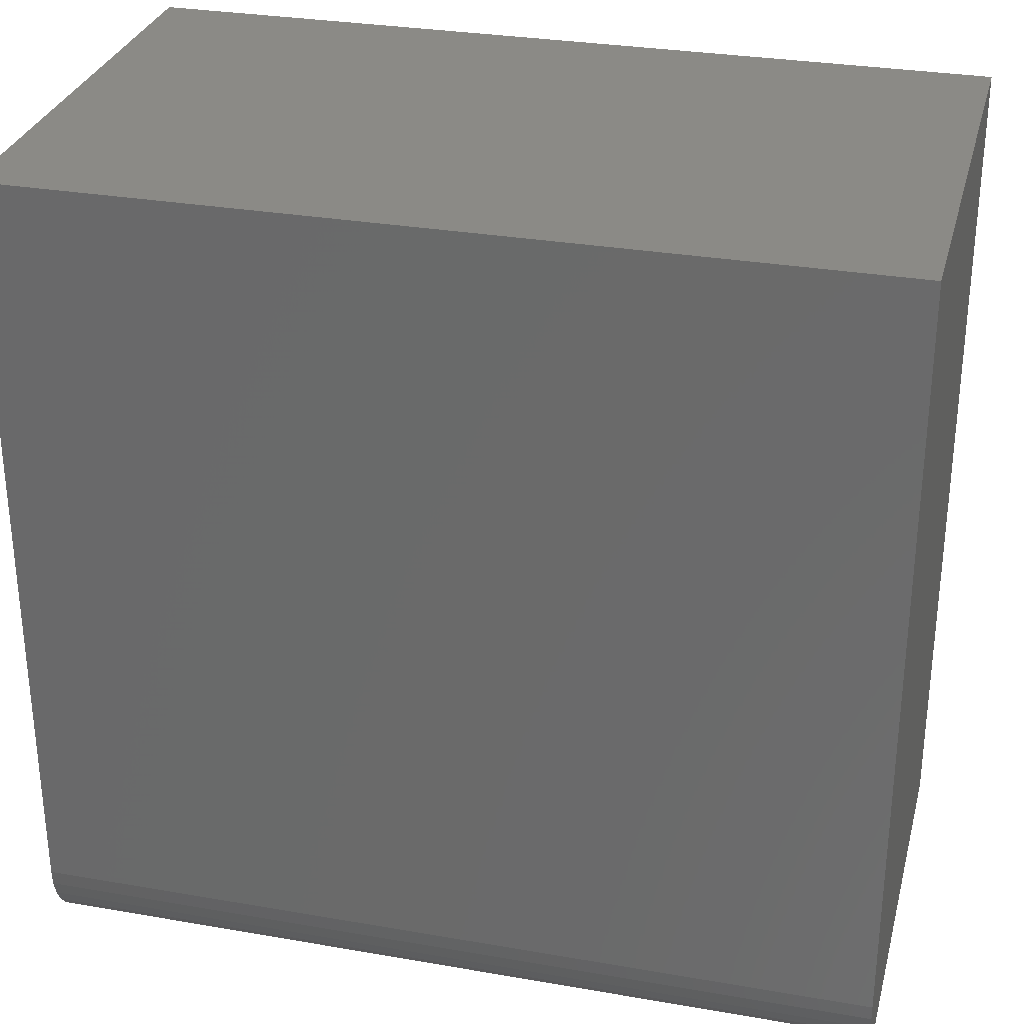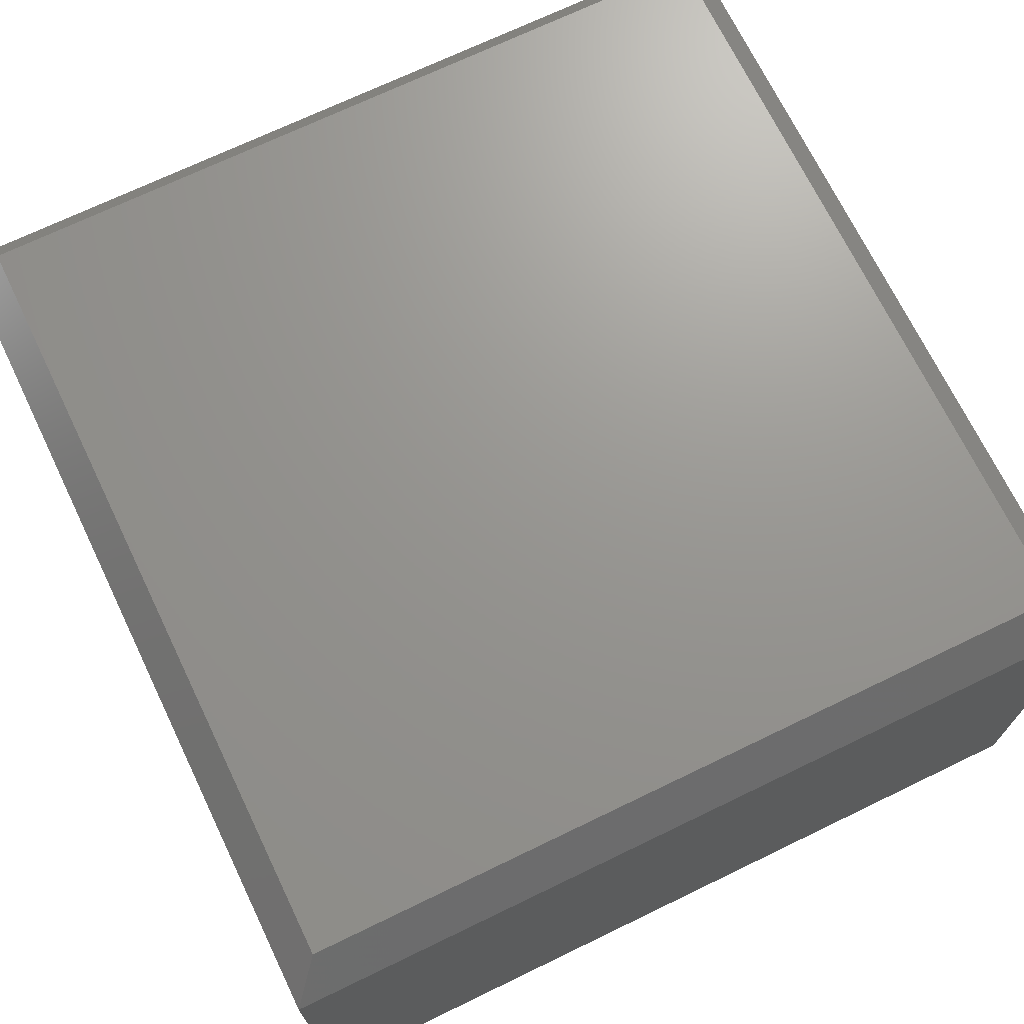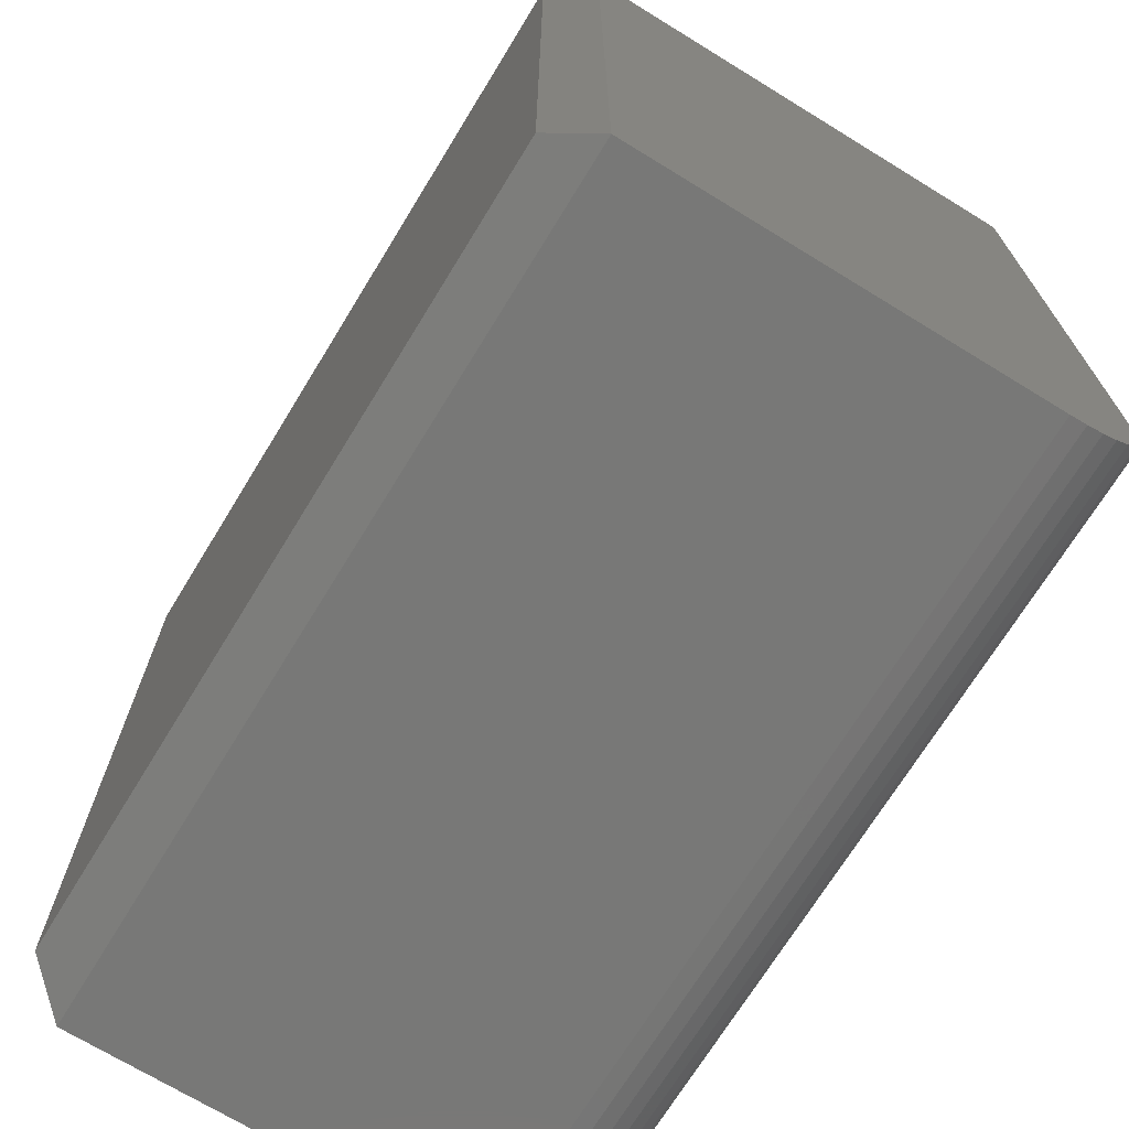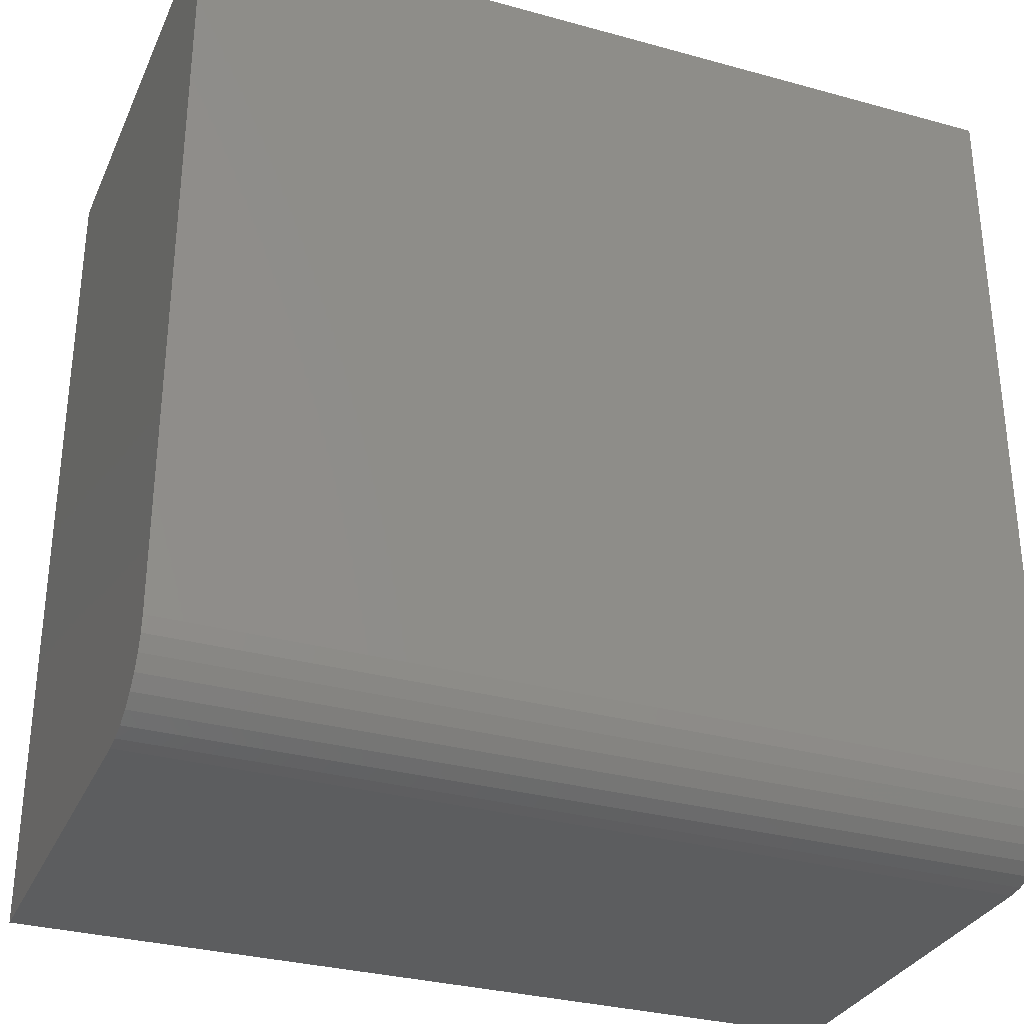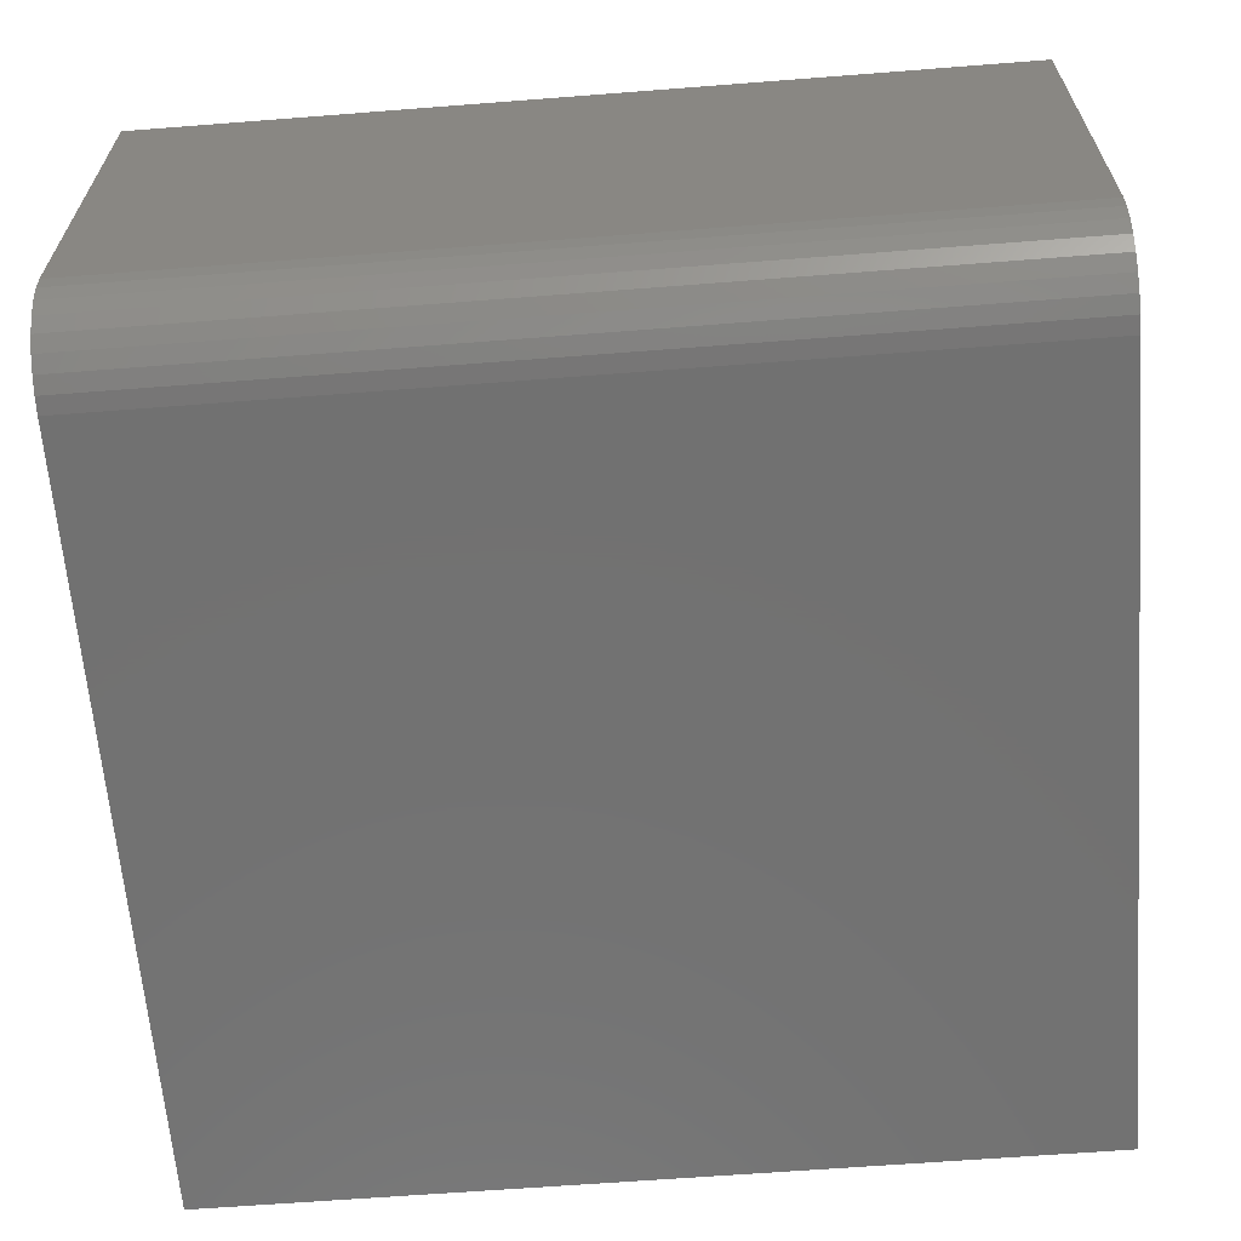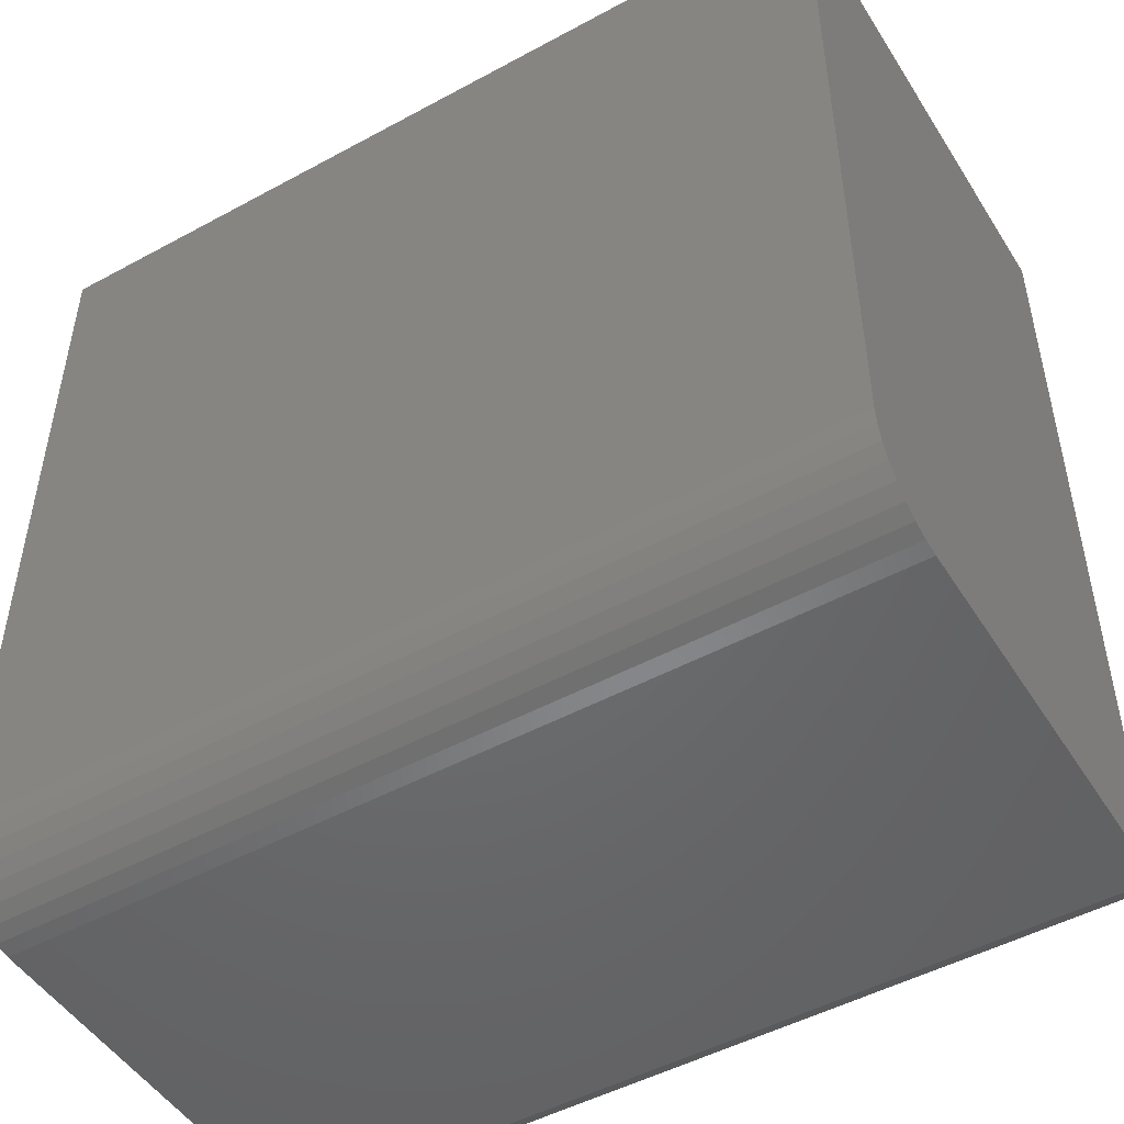
<metadata>
{"format":"stl","ext":"stl","renderer":"f3d","projection":"perspective","resolution":1024,"background":"white","views":[{"elev":30.1,"azim":-165.8,"up":"+Y"},{"elev":70.5,"azim":64.2,"up":"+Z"},{"elev":-70.7,"azim":58.5,"up":"+Y"},{"elev":-31.4,"azim":158.6,"up":"+Y"},{"elev":-63.6,"azim":4.5,"up":"+Z"},{"elev":-49.0,"azim":-148.9,"up":"+Y"}]}
</metadata>
<code>
# stl→obj: 28 verts, 52 faces
v -0.6016 -0.6016 0.6875
v -0.6016 0.6016 0.6875
v -0.6016 0.6016 0
v -0.6016 -0.4844 0
v -0.6016 -0.5072 0.002252
v -0.6016 -0.5292 0.00892
v -0.6016 -0.5495 0.01975
v -0.6016 -0.5672 0.03432
v -0.6016 -0.5818 0.05208
v -0.6016 -0.5926 0.07234
v -0.6016 -0.5993 0.09433
v -0.6016 -0.6016 0.1172
v 0.6016 -0.6016 0.1172
v 0.6016 -0.5993 0.09433
v 0.6016 -0.6016 0.6875
v 0.6016 -0.4844 0
v 0.6016 0.6016 0
v 0.6016 0.6016 0.6875
v 0.6016 -0.5926 0.07234
v 0.6016 -0.5818 0.05208
v 0.6016 -0.5672 0.03432
v 0.6016 -0.5495 0.01975
v 0.6016 -0.5292 0.00892
v 0.6016 -0.5072 0.002252
v -0.5547 -0.5547 0.75
v 0.5547 -0.5547 0.75
v -0.5547 0.5547 0.75
v 0.5547 0.5547 0.75
f 1 2 3
f 1 3 4
f 1 4 5
f 1 5 6
f 1 6 7
f 1 7 8
f 1 8 9
f 1 9 10
f 1 10 11
f 1 11 12
f 13 14 15
f 16 17 18
f 16 18 15
f 16 15 14
f 16 14 19
f 16 19 20
f 16 20 21
f 16 21 22
f 16 22 23
f 16 23 24
f 1 12 15
f 15 12 13
f 4 3 16
f 16 3 17
f 4 16 5
f 5 16 24
f 5 24 6
f 6 24 23
f 6 23 7
f 7 23 22
f 7 22 8
f 8 22 21
f 8 21 9
f 9 21 20
f 9 20 10
f 10 20 19
f 10 19 11
f 11 19 14
f 11 14 12
f 12 14 13
f 25 26 27
f 27 26 28
f 18 17 2
f 2 17 3
f 18 2 28
f 28 2 27
f 15 18 26
f 26 18 28
f 1 15 25
f 25 15 26
f 2 1 27
f 27 1 25

</code>
